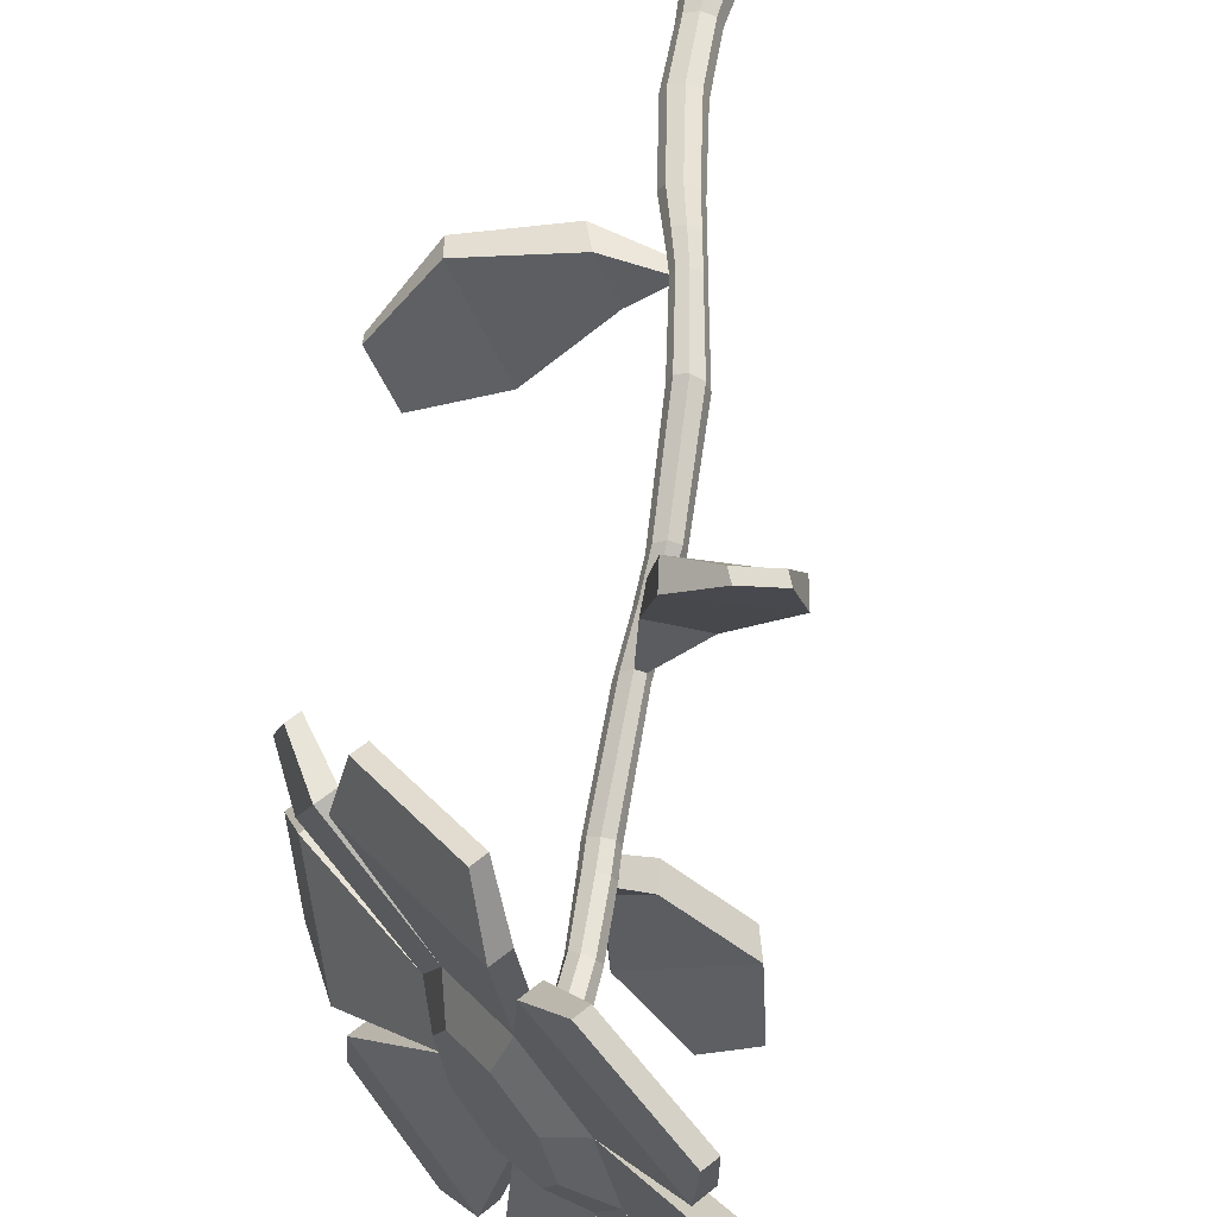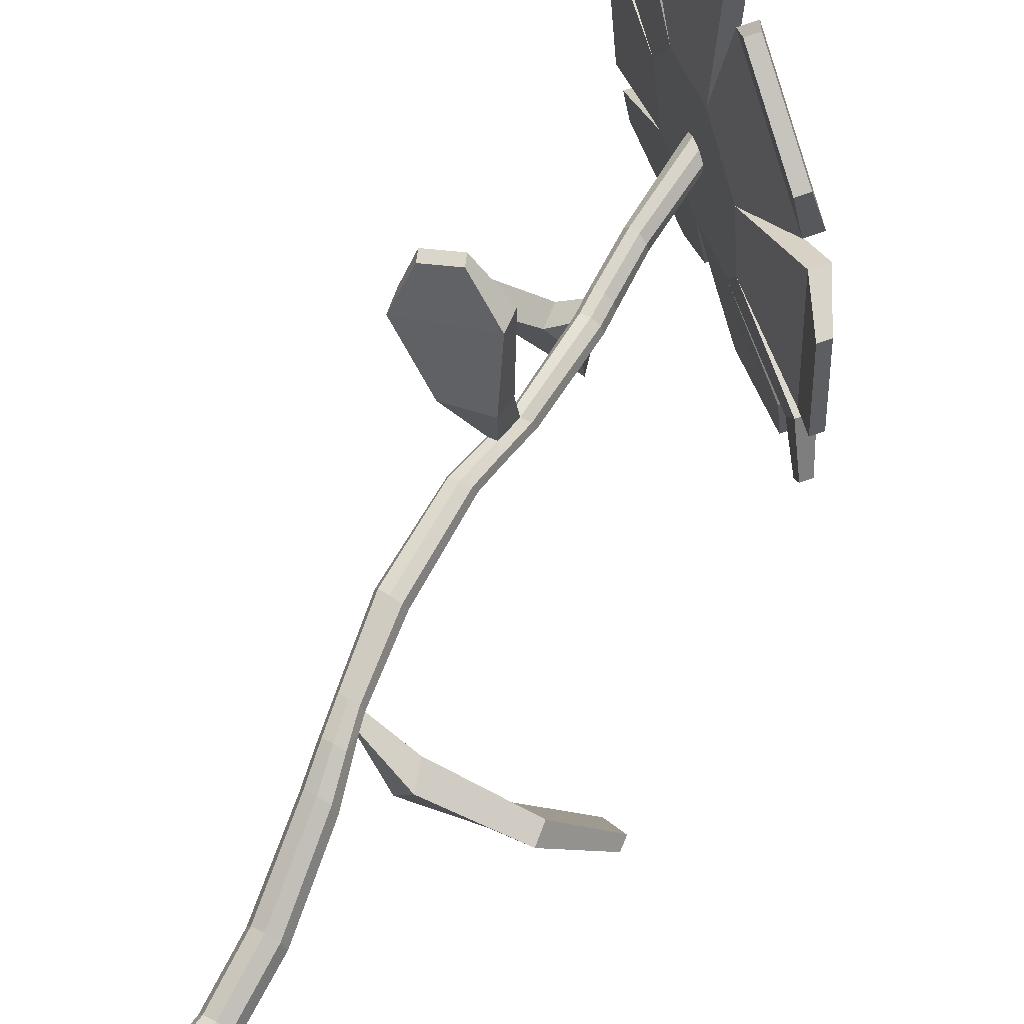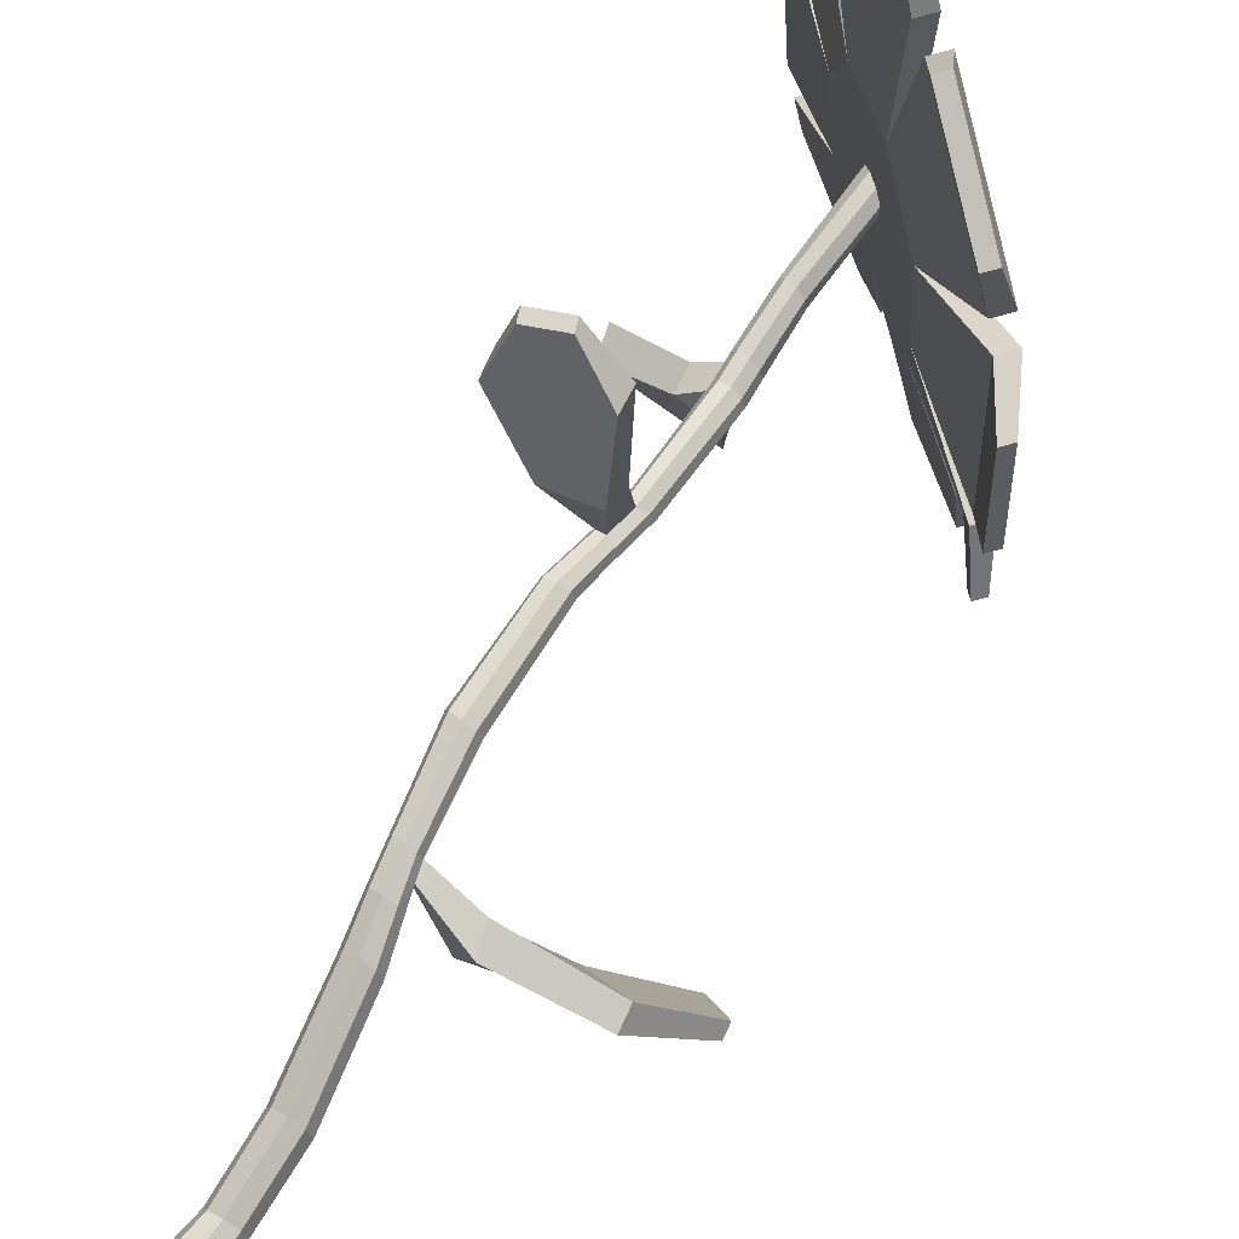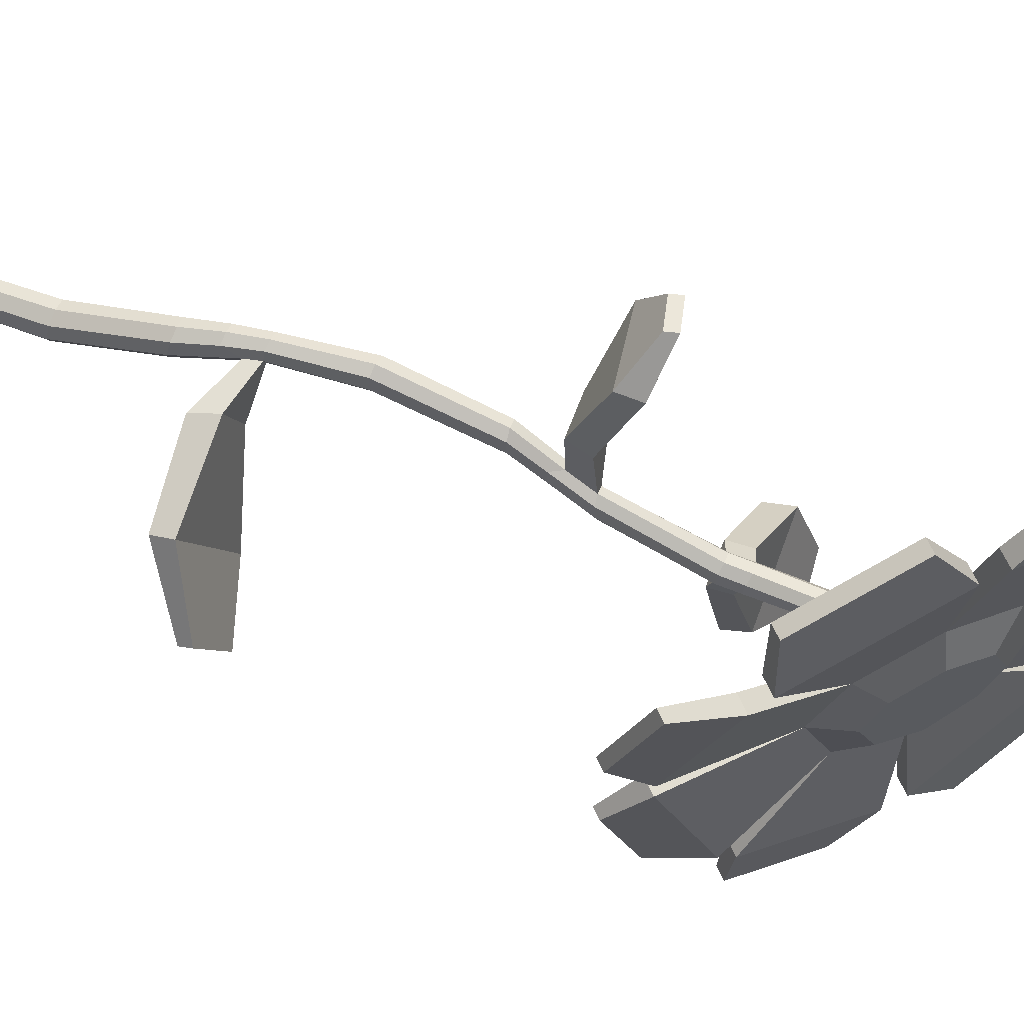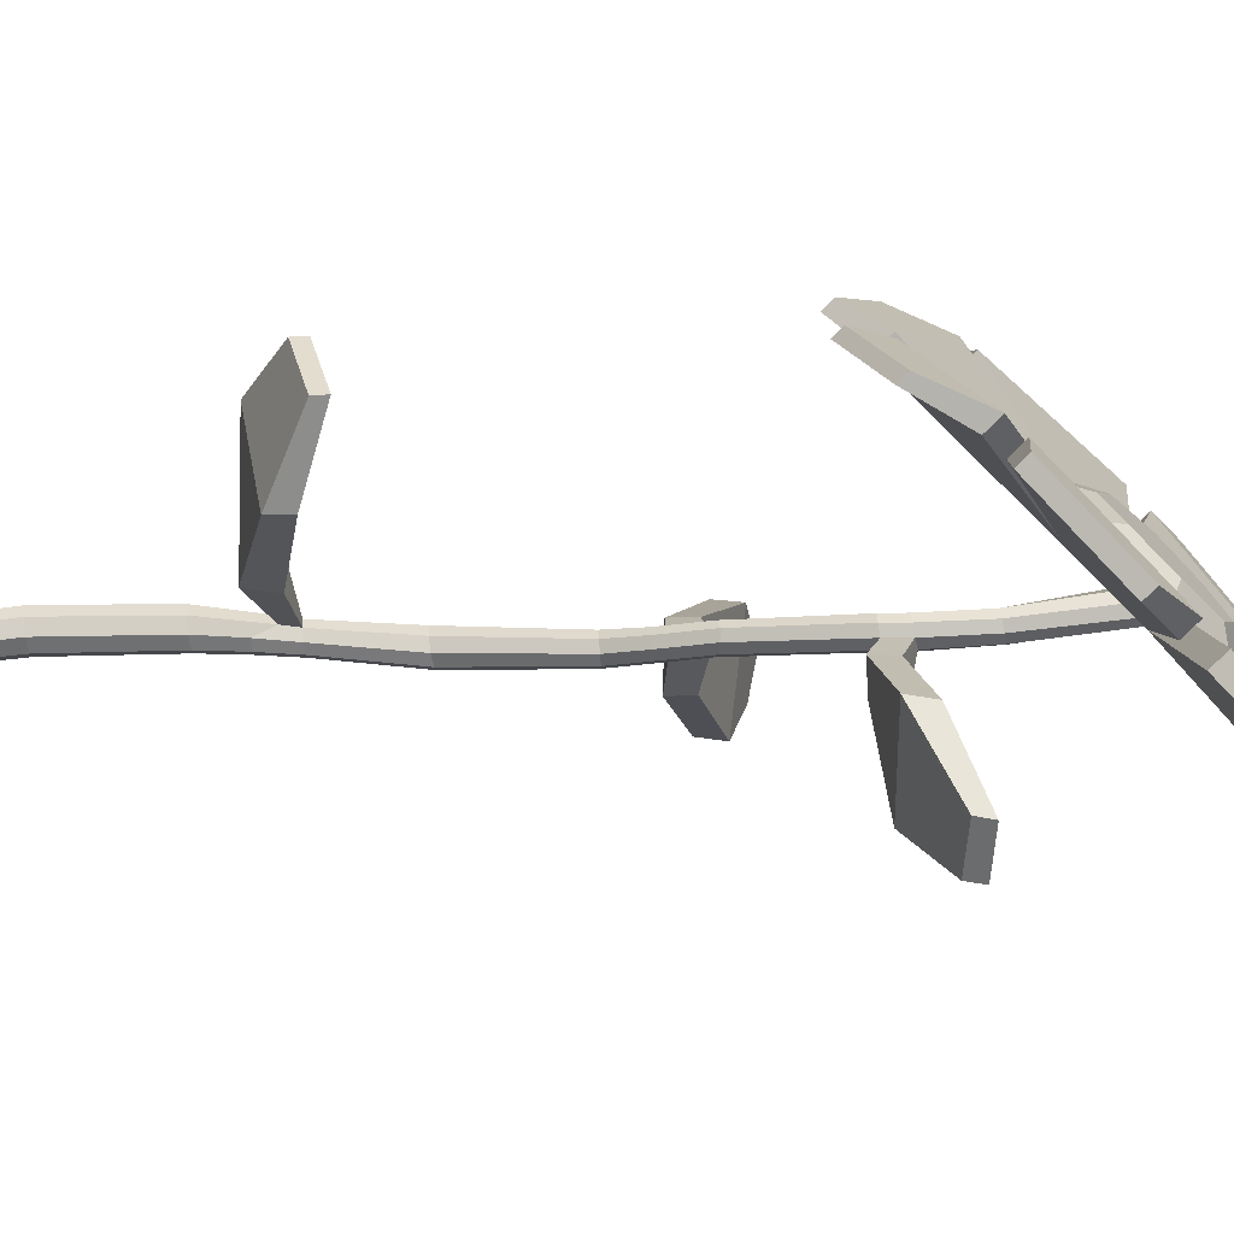
<metadata>
{"format":"obj","ext":"obj","renderer":"f3d","projection":"perspective","resolution":1024,"background":"white","views":[{"elev":61.5,"azim":-172.3,"up":"+Z"},{"elev":72.0,"azim":27.6,"up":"+Z"},{"elev":74.7,"azim":31.3,"up":"+Z"},{"elev":66.8,"azim":112.2,"up":"+Z"},{"elev":-75.7,"azim":92.8,"up":"+Z"}]}
</metadata>
<code>
o flower_2_petals
v 0.01553 0.8466 -0.1287
v 0.02831 0.8603 -0.129
v 0.066 0.7989 -0.1003
v 0.07881 0.8126 -0.1007
v 0.08041 0.7763 -0.02965
v 0.09324 0.7899 -0.02987
v 0.06205 0.8 0.04267
v 0.07488 0.8136 0.04256
v 0.01035 0.8503 0.07333
v 0.02315 0.864 0.07329
v -0.04248 0.8962 0.04604
v -0.02971 0.91 0.04598
v -0.06212 0.9126 -0.02422
v -0.04937 0.9263 -0.02436
v -0.04122 0.8907 -0.09754
v -0.02846 0.9044 -0.0978
v 0.06996 0.8426 -0.07489
v 0.03793 0.873 -0.09285
v 0.08089 0.8291 -0.03018
v 0.0688 0.843 0.01634
v 0.03685 0.874 0.03682
v 0.00397 0.9035 0.01921
v -0.009064 0.9153 -0.02644
v 0.003864 0.902 -0.07329
v 0.01553 0.8466 -0.1287
v 0.02831 0.8603 -0.129
v 0.07881 0.8126 -0.1007
v 0.066 0.7989 -0.1003
v 0.066 0.7989 -0.1003
v 0.07881 0.8126 -0.1007
v 0.09324 0.7899 -0.02987
v 0.08041 0.7763 -0.02965
v 0.08041 0.7763 -0.02965
v 0.09324 0.7899 -0.02987
v 0.07488 0.8136 0.04256
v 0.06205 0.8 0.04267
v 0.06205 0.8 0.04267
v 0.07488 0.8136 0.04256
v 0.02315 0.864 0.07329
v 0.01035 0.8503 0.07333
v 0.01035 0.8503 0.07333
v 0.02315 0.864 0.07329
v -0.02971 0.91 0.04598
v -0.04248 0.8962 0.04604
v -0.04248 0.8962 0.04604
v -0.02971 0.91 0.04598
v -0.04937 0.9263 -0.02436
v -0.06212 0.9126 -0.02422
v -0.06212 0.9126 -0.02422
v -0.04937 0.9263 -0.02436
v -0.02846 0.9044 -0.0978
v -0.04122 0.8907 -0.09754
v -0.04122 0.8907 -0.09754
v -0.02846 0.9044 -0.0978
v 0.02831 0.8603 -0.129
v 0.01553 0.8466 -0.1287
v 0.04185 0.8489 -0.2556
v 0.05458 0.8626 -0.256
v 0.1419 0.7563 -0.1992
v 0.1546 0.77 -0.1996
v 0.166 0.7576 -0.1818
v 0.1532 0.7439 -0.1815
v 0.1732 0.6915 -0.03191
v 0.186 0.7051 -0.03197
v 0.1861 0.7055 -0.007079
v 0.1733 0.6919 -0.007048
v 0.1437 0.7438 0.1272
v 0.1565 0.7575 0.1272
v 0.1439 0.7707 0.1441
v 0.1311 0.7571 0.1441
v 0.02063 0.8622 0.1989
v 0.03336 0.8759 0.1989
v 0.01443 0.8928 0.199
v 0.001731 0.8791 0.199
v -0.107 0.9654 0.1461
v -0.09424 0.9792 0.1461
v -0.1071 0.9899 0.1291
v -0.1198 0.9761 0.1291
v -0.1539 1.007 -0.006693
v -0.1412 1.021 -0.006693
v -0.1408 1.02 -0.03101
v -0.1535 1.006 -0.03101
v -0.1152 0.9599 -0.1686
v -0.1025 0.9737 -0.1687
v -0.08896 0.9619 -0.1865
v -0.1017 0.9481 -0.1864
v 0.0226 0.8648 -0.2551
v 0.03533 0.8785 -0.2554
v 0.07694 0.8215 -0.2992
v 0.08647 0.8317 -0.2995
v 0.149 0.7549 -0.2586
v 0.1585 0.7652 -0.2589
v 0.1923 0.7032 -0.1713
v 0.184 0.6943 -0.1711
v 0.1963 0.6613 -0.0771
v 0.2046 0.6702 -0.07713
v 0.2034 0.67 0.03288
v 0.1944 0.6604 0.03289
v 0.1744 0.6955 0.1235
v 0.1834 0.7052 0.1235
v 0.129 0.764 0.2133
v 0.1192 0.7535 0.2133
v 0.03766 0.8311 0.2536
v 0.04741 0.8416 0.2536
v -0.02009 0.9198 0.2472
v -0.02957 0.9096 0.2472
v -0.1077 0.9715 0.2092
v -0.09821 0.9818 0.2092
v -0.1494 1.041 0.121
v -0.158 1.031 0.121
v -0.18 1.051 0.03261
v -0.1714 1.061 0.03261
v -0.1662 1.058 -0.07137
v -0.1756 1.048 -0.07137
v -0.1486 1.015 -0.1682
v -0.1393 1.025 -0.1682
v -0.08869 0.9682 -0.2638
v -0.0976 0.9586 -0.2638
v -0.01363 0.9025 -0.3104
v -0.00471 0.9121 -0.3106
f 36 33 66 67
f 56 53 86 87
f 27 28 59 60
f 47 48 79 80
f 33 34 65 66
f 53 54 85 86
f 26 27 60 58
f 46 47 80 77
f 1 3 5 7 9 11 13 15
f 1 2 26 25
f 2 4 27 26
f 4 3 28 27
f 3 1 25 28
f 3 4 30 29
f 4 6 31 30
f 6 5 32 31
f 5 3 29 32
f 5 6 34 33
f 6 8 35 34
f 8 7 36 35
f 7 5 33 36
f 7 8 38 37
f 8 10 39 38
f 10 9 40 39
f 9 7 37 40
f 9 10 42 41
f 10 12 43 42
f 12 11 44 43
f 11 9 41 44
f 11 12 46 45
f 12 14 47 46
f 14 13 48 47
f 13 11 45 48
f 13 14 50 49
f 14 16 51 50
f 16 15 52 51
f 15 13 49 52
f 15 16 54 53
f 16 2 55 54
f 2 1 56 55
f 1 15 53 56
f 66 65 97 98
f 79 78 110 111
f 64 63 95 96
f 78 77 109 110
f 61 64 96 93
f 76 75 107 108
f 63 62 94 95
f 73 76 108 105
f 54 55 88 85
f 34 35 68 65
f 41 42 73 74
f 55 56 87 88
f 35 36 67 68
f 44 41 74 75
f 42 43 76 73
f 49 50 81 82
f 29 30 61 62
f 43 44 75 76
f 52 49 82 83
f 32 29 62 63
f 50 51 84 81
f 30 31 64 61
f 37 38 69 70
f 51 52 83 84
f 31 32 63 64
f 40 37 70 71
f 38 39 72 69
f 45 46 77 78
f 25 26 58 57
f 39 40 71 72
f 48 45 78 79
f 28 25 57 59
f 89 90 92 91
f 94 93 96 95
f 98 97 100 99
f 102 101 104 103
f 106 105 108 107
f 110 109 112 111
f 114 113 116 115
f 118 117 120 119
f 77 80 112 109
f 67 66 98 99
f 80 79 111 112
f 65 68 100 97
f 82 81 113 114
f 68 67 99 100
f 83 82 114 115
f 70 69 101 102
f 81 84 116 113
f 71 70 102 103
f 57 58 90 89
f 84 83 115 116
f 69 72 104 101
f 59 57 89 91
f 86 85 117 118
f 72 71 103 104
f 58 60 92 90
f 87 86 118 119
f 74 73 105 106
f 60 59 91 92
f 85 88 120 117
f 75 74 106 107
f 62 61 93 94
f 88 87 119 120
f 8 6 19 20
f 17 18 24 23 22 21 20 19
f 14 12 22 23
f 10 8 20 21
f 16 14 23 24
f 6 4 17 19
f 12 10 21 22
f 2 16 24 18
f 4 2 18 17
o flower_2_stem
v 0.003217 -0.01903 -0.02644
v -0.01547 -0.01902 -0.01851
v -0.02346 -0.01907 0.000218
v -0.01596 -0.01905 0.01868
v 0.002677 -0.01893 0.02603
v 0.02151 -0.019 0.01812
v 0.02939 -0.01903 -0.000456
v 0.02174 -0.01897 -0.01891
v -0.007305 0.8645 -0.03211
v 0.000298 0.8567 -0.03981
v -0.008076 0.8671 -0.01965
v -0.001398 0.863 -0.01056
v 0.008286 0.8542 -0.01027
v 0.01581 0.8461 -0.0179
v 0.01647 0.844 -0.02967
v 0.009915 0.849 -0.03843
v 0.0234 0.06816 -0.01302
v 0.02605 0.1373 -0.001835
v 0.01484 0.2386 0.02673
v -0.001423 0.3123 0.04328
v -0.01069 0.3954 0.04144
v -0.01162 0.5078 0.01623
v 0.000239 0.5867 -0.01611
v 0.005438 0.6868 -0.04123
v 0.003846 0.7656 -0.04
v 0.008598 0.7648 -0.03173
v 0.009273 0.6864 -0.03224
v 0.003131 0.5846 -0.006757
v -0.007946 0.5071 0.02594
v -0.006264 0.3951 0.05233
v 0.002122 0.312 0.05259
v 0.0195 0.2381 0.03882
v 0.03074 0.1377 0.01076
v 0.02827 0.0683 -0.001111
v 0.02316 0.06818 0.01085
v 0.02508 0.1385 0.0232
v 0.01367 0.2395 0.0506
v -0.001959 0.312 0.06144
v -0.0108 0.3944 0.06278
v -0.01186 0.5056 0.0361
v -0.00123 0.5826 0.002727
v 0.005483 0.6869 -0.02261
v 0.006134 0.7654 -0.0221
v -0.00229 0.769 -0.01642
v -0.003882 0.6884 -0.01745
v -0.01052 0.5811 0.007295
v -0.02173 0.5045 0.04143
v -0.02168 0.3949 0.06665
v -0.0114 0.3127 0.06498
v 0.001557 0.2401 0.05548
v 0.01243 0.1389 0.02852
v 0.01091 0.06795 0.01608
v -0.001107 0.06807 0.01137
v 0.000219 0.1389 0.02342
v -0.01 0.2397 0.05016
v -0.02061 0.3132 0.06048
v -0.03246 0.3964 0.06138
v -0.03158 0.5043 0.03712
v -0.01895 0.5811 0.004101
v -0.01361 0.6881 -0.01969
v -0.01196 0.7709 -0.01794
v -0.01702 0.7704 -0.02651
v -0.01762 0.6887 -0.02864
v -0.02205 0.5829 -0.004946
v -0.03452 0.5065 0.02578
v -0.03644 0.3978 0.04977
v -0.024 0.3133 0.05058
v -0.01411 0.2402 0.03775
v -0.004315 0.1389 0.01079
v -0.005847 0.06807 -0.000566
v -0.00062 0.06803 -0.01272
v 0.001234 0.1386 -0.001768
v -0.008778 0.2402 0.02607
v -0.01962 0.3131 0.04148
v -0.03166 0.3979 0.03933
v -0.02999 0.5082 0.01572
v -0.01787 0.5845 -0.01472
v -0.01352 0.6888 -0.03903
v -0.01397 0.7693 -0.03678
v -0.005371 0.767 -0.04219
v -0.003964 0.6877 -0.04419
v -0.008532 0.586 -0.01948
v -0.02077 0.5079 0.01203
v -0.02104 0.396 0.03612
v -0.01033 0.3126 0.03863
v 0.003099 0.2393 0.02136
v 0.01385 0.1381 -0.007172
v 0.01148 0.06814 -0.01785
v 0.001927 0.2967 0.04152
v 0.005622 0.2962 0.05137
v 0.005356 0.2779 0.05874
v -0.005464 0.2787 0.06282
v -0.01574 0.2789 0.05786
v -0.01938 0.2787 0.04674
v -0.01451 0.2788 0.03641
v -0.00405 0.2784 0.03278
v 0.106 0.3049 -0.09282
v 0.1042 0.3271 -0.08818
v 0.154 0.3059 0.03194
v 0.1562 0.2844 0.02735
v 0.1809 0.3402 -0.1003
v 0.18 0.3533 -0.09406
v 0.2069 0.3377 -0.03635
v 0.2079 0.3246 -0.04246
v 0.05409 0.3017 0.0531
v 0.03371 0.3066 -0.003795
v 0.0624 0.2748 0.04894
v 0.04107 0.2784 -0.01212
v -0.006741 0.5425 0.001052
v -0.003675 0.5418 0.01022
v -0.007632 0.5408 0.01947
v -0.01478 0.5528 0.01853
v -0.0234 0.553 0.01496
v -0.02855 0.5415 0.0108
v -0.02442 0.5425 0.001437
v -0.01546 0.5425 -0.002614
v -0.1142 0.5669 0.1314
v -0.118 0.5917 0.128
v -0.02728 0.6078 0.1572
v -0.02499 0.583 0.1619
v -0.1026 0.5945 0.1839
v -0.107 0.6063 0.1821
v -0.07179 0.6154 0.1936
v -0.06736 0.6037 0.1955
v -0.0125 0.5753 0.06444
v -0.01432 0.5512 0.07447
v -0.06417 0.5475 0.05762
v -0.06158 0.571 0.04847
v 0.004578 0.7086 -0.04199
v 0.008762 0.7084 -0.03318
v 0.005359 0.7097 -0.02346
v -0.003828 0.7118 -0.01801
v -0.01374 0.7126 -0.02004
v -0.01811 0.7127 -0.02896
v -0.01424 0.7117 -0.03939
v -0.004875 0.7097 -0.04472
v -0.01405 0.7175 -0.161
v -0.007758 0.692 -0.1642
v -0.1068 0.6881 -0.1211
v -0.1131 0.7165 -0.1189
v -0.07365 0.7447 -0.2195
v -0.06935 0.7283 -0.2209
v -0.1163 0.7228 -0.2019
v -0.1204 0.7395 -0.2004
v -0.006832 0.6992 -0.08023
v -0.04222 0.7029 -0.06187
v -0.004541 0.6764 -0.08017
v -0.03998 0.6776 -0.06151
f 122 121 128 127 126 125 124 123
f 129 131 132 133 134 135 136 130
f 146 145 136 135
f 164 163 134 133
f 182 181 132 131
f 200 199 129 130
f 145 200 130 136
f 163 146 135 134
f 181 164 133 132
f 199 182 131 129
f 122 123 190 191
f 191 190 189 192
f 192 189 188 193
f 215 214 187 194
f 194 187 186 195
f 195 186 185 196
f 235 234 184 197
f 197 184 183 198
f 255 254 182 199
f 124 125 172 173
f 173 172 171 174
f 174 171 170 175
f 213 212 169 176
f 176 169 168 177
f 177 168 167 178
f 246 245 239 240
f 179 166 165 180
f 253 252 164 181
f 126 127 154 155
f 155 154 153 156
f 156 153 152 157
f 211 210 151 158
f 158 151 150 159
f 159 150 149 160
f 231 230 148 161
f 161 148 147 162
f 251 250 146 163
f 128 121 208 137
f 137 208 207 138
f 138 207 206 139
f 209 216 205 140
f 140 205 204 141
f 141 204 203 142
f 229 236 202 143
f 143 202 201 144
f 249 256 200 145
f 121 122 191 208
f 208 191 192 207
f 207 192 193 206
f 216 215 194 205
f 205 194 195 204
f 204 195 196 203
f 236 235 197 202
f 202 197 198 201
f 256 255 199 200
f 123 124 173 190
f 190 173 174 189
f 189 174 175 188
f 214 213 176 187
f 187 176 177 186
f 186 177 178 185
f 234 233 179 184
f 184 179 180 183
f 254 253 181 182
f 125 126 155 172
f 172 155 156 171
f 171 156 157 170
f 212 211 158 169
f 169 158 159 168
f 168 159 160 167
f 232 231 161 166
f 166 161 162 165
f 252 251 163 164
f 127 128 137 154
f 154 137 138 153
f 153 138 139 152
f 226 225 219 218
f 151 140 141 150
f 150 141 142 149
f 230 229 143 148
f 148 143 144 147
f 250 249 145 146
f 152 139 209 210
f 170 157 211 212
f 188 175 213 214
f 206 193 215 216
f 139 206 216 209
f 157 152 210 211
f 175 170 212 213
f 193 188 214 215
f 217 218 222 221
f 225 227 220 219
f 227 228 217 220
f 228 226 218 217
f 224 221 222 223
f 220 217 221 224
f 218 219 223 222
f 219 220 224 223
f 209 140 226 228
f 210 209 228 227
f 151 210 227 225
f 140 151 225 226
f 149 142 229 230
f 167 160 231 232
f 185 178 233 234
f 203 196 235 236
f 142 203 236 229
f 160 149 230 231
f 178 167 232 233
f 196 185 234 235
f 240 239 243 244
f 247 246 240 237
f 248 247 237 238
f 245 248 238 239
f 241 244 243 242
f 238 237 241 242
f 237 240 244 241
f 239 238 242 243
f 166 179 248 245
f 179 233 247 248
f 233 232 246 247
f 232 166 245 246
f 147 144 249 250
f 165 162 251 252
f 183 180 253 254
f 266 265 257 260
f 144 201 256 249
f 162 147 250 251
f 180 165 252 253
f 198 183 254 255
f 259 260 264 263
f 265 267 258 257
f 267 268 259 258
f 268 266 260 259
f 262 263 264 261
f 257 258 262 261
f 260 257 261 264
f 258 259 263 262
f 198 255 266 268
f 201 198 268 267
f 256 201 267 265
f 255 256 265 266

</code>
